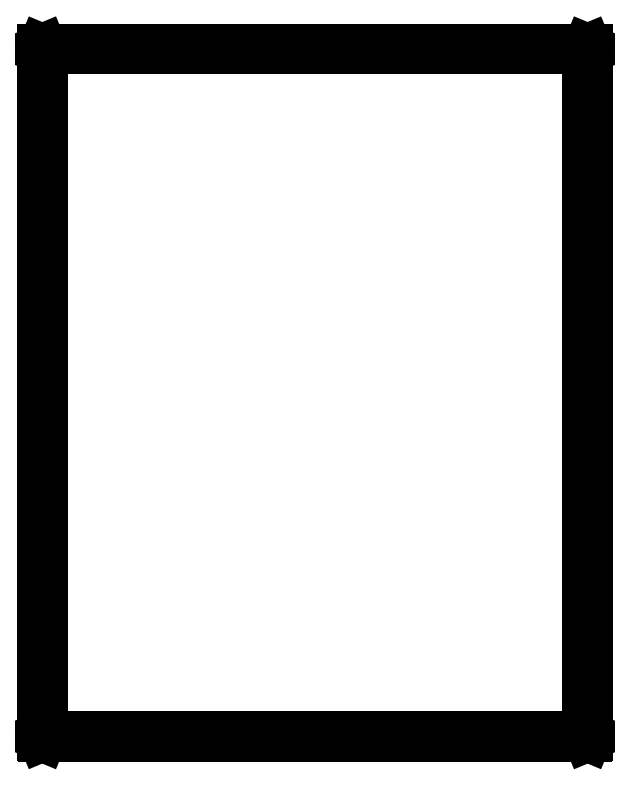
<metadata>
{"format":"dxf","ext":"dxf","renderer":"ezdxf+matplotlib","layout":"modelspace","background":"white","min_lineweight":24,"dpi":150}
</metadata>
<code>
0
SECTION
2
ENTITIES
0
LINE
8
BLACK
10
0.9986
20
-6.801
11
0.998
21
-6.8
0
LINE
8
BLACK
10
0.998
20
-6.8
11
0.998
21
-1
0
LINE
8
BLACK
10
0.998
20
-1
11
0.9986
21
-0.9986
0
LINE
8
BLACK
10
0.9986
20
-0.9986
11
1
21
-0.998
0
LINE
8
BLACK
10
1
20
-0.998
11
5.6
21
-0.998
0
LINE
8
BLACK
10
5.6
20
-0.998
11
5.601
21
-0.9986
0
LINE
8
BLACK
10
5.601
20
-0.9986
11
5.602
21
-1
0
LINE
8
BLACK
10
5.602
20
-1
11
5.602
21
-6.8
0
LINE
8
BLACK
10
5.602
20
-6.8
11
5.601
21
-6.801
0
LINE
8
BLACK
10
5.601
20
-6.801
11
5.6
21
-6.802
0
LINE
8
BLACK
10
5.6
20
-6.802
11
1
21
-6.802
0
LINE
8
BLACK
10
1
20
-6.802
11
0.9986
21
-6.801
0
LINE
8
BLACK
10
1.002
20
-1.002
11
1.002
21
-6.798
0
LINE
8
BLACK
10
1.002
20
-6.798
11
5.598
21
-6.798
0
LINE
8
BLACK
10
5.598
20
-6.798
11
5.598
21
-1.002
0
LINE
8
BLACK
10
5.598
20
-1.002
11
1.002
21
-1.002
0
ENDSEC
0
EOF

</code>
